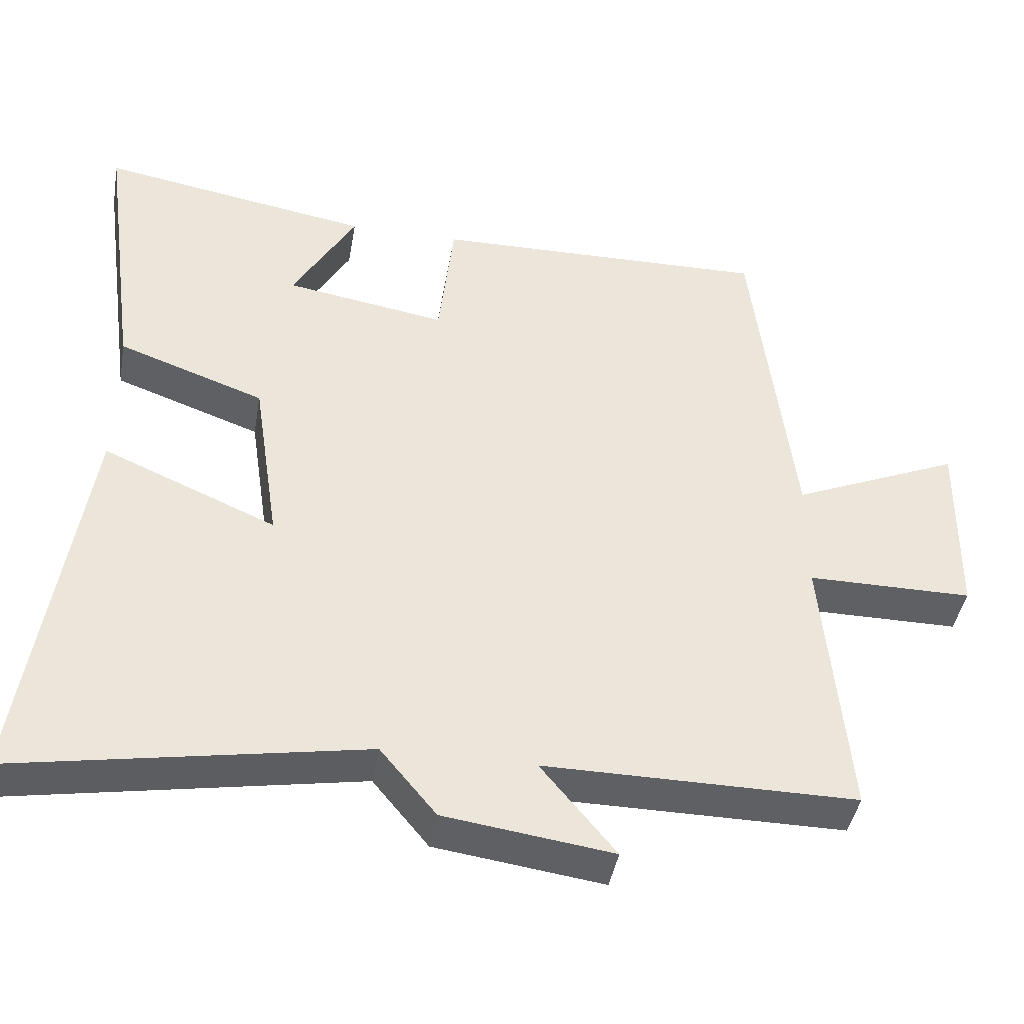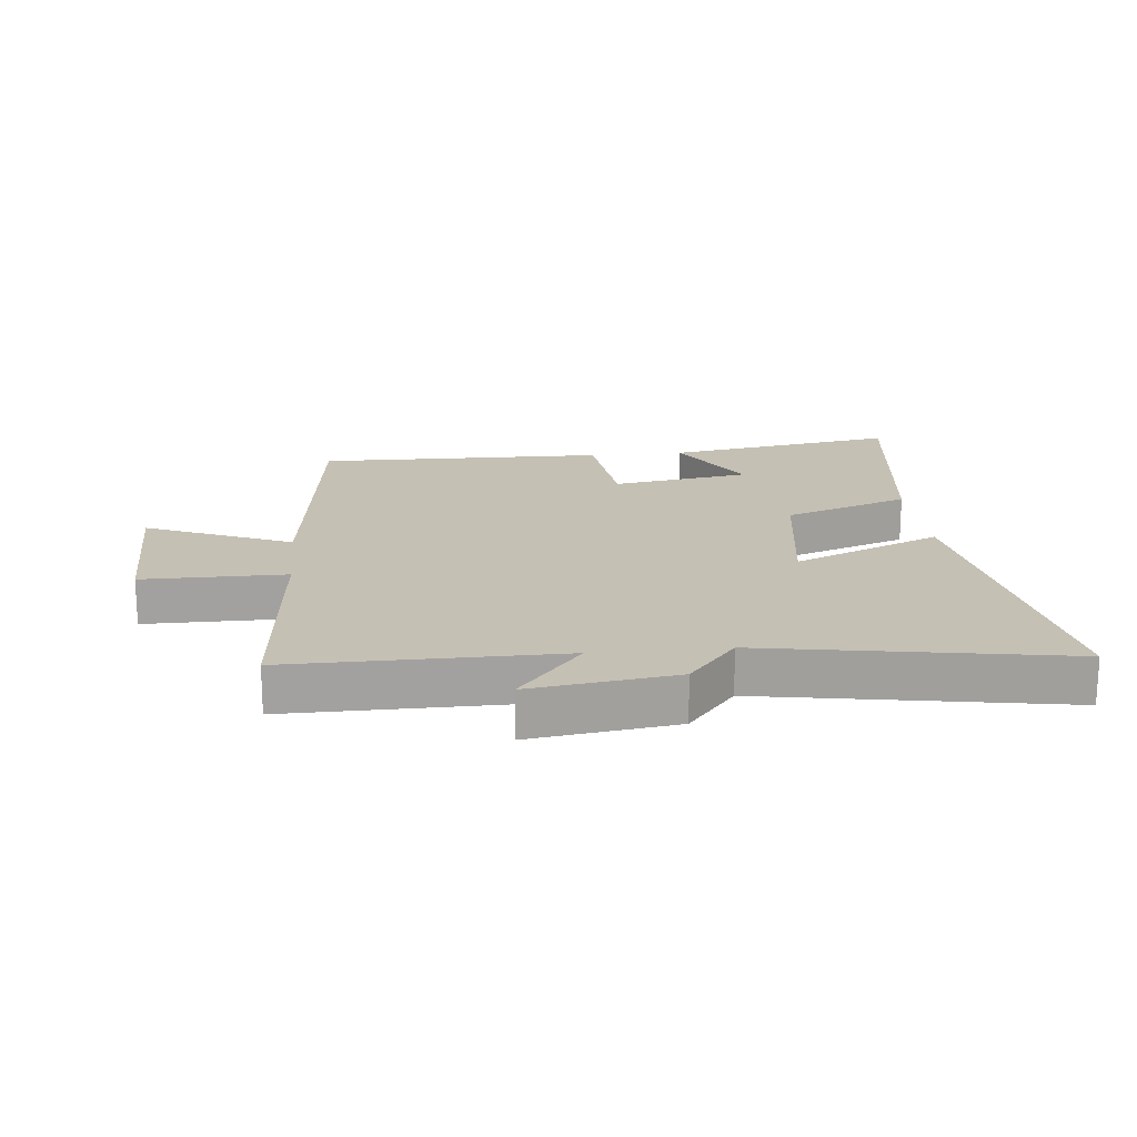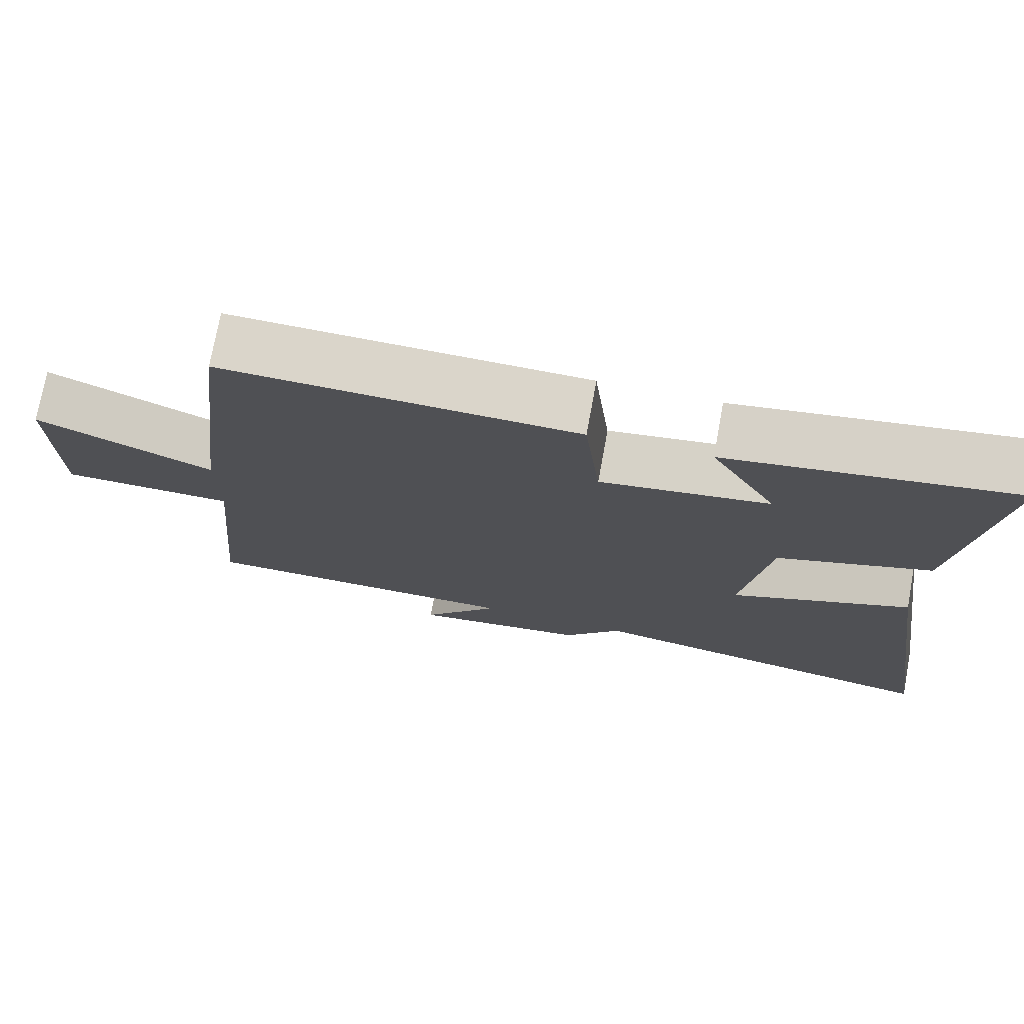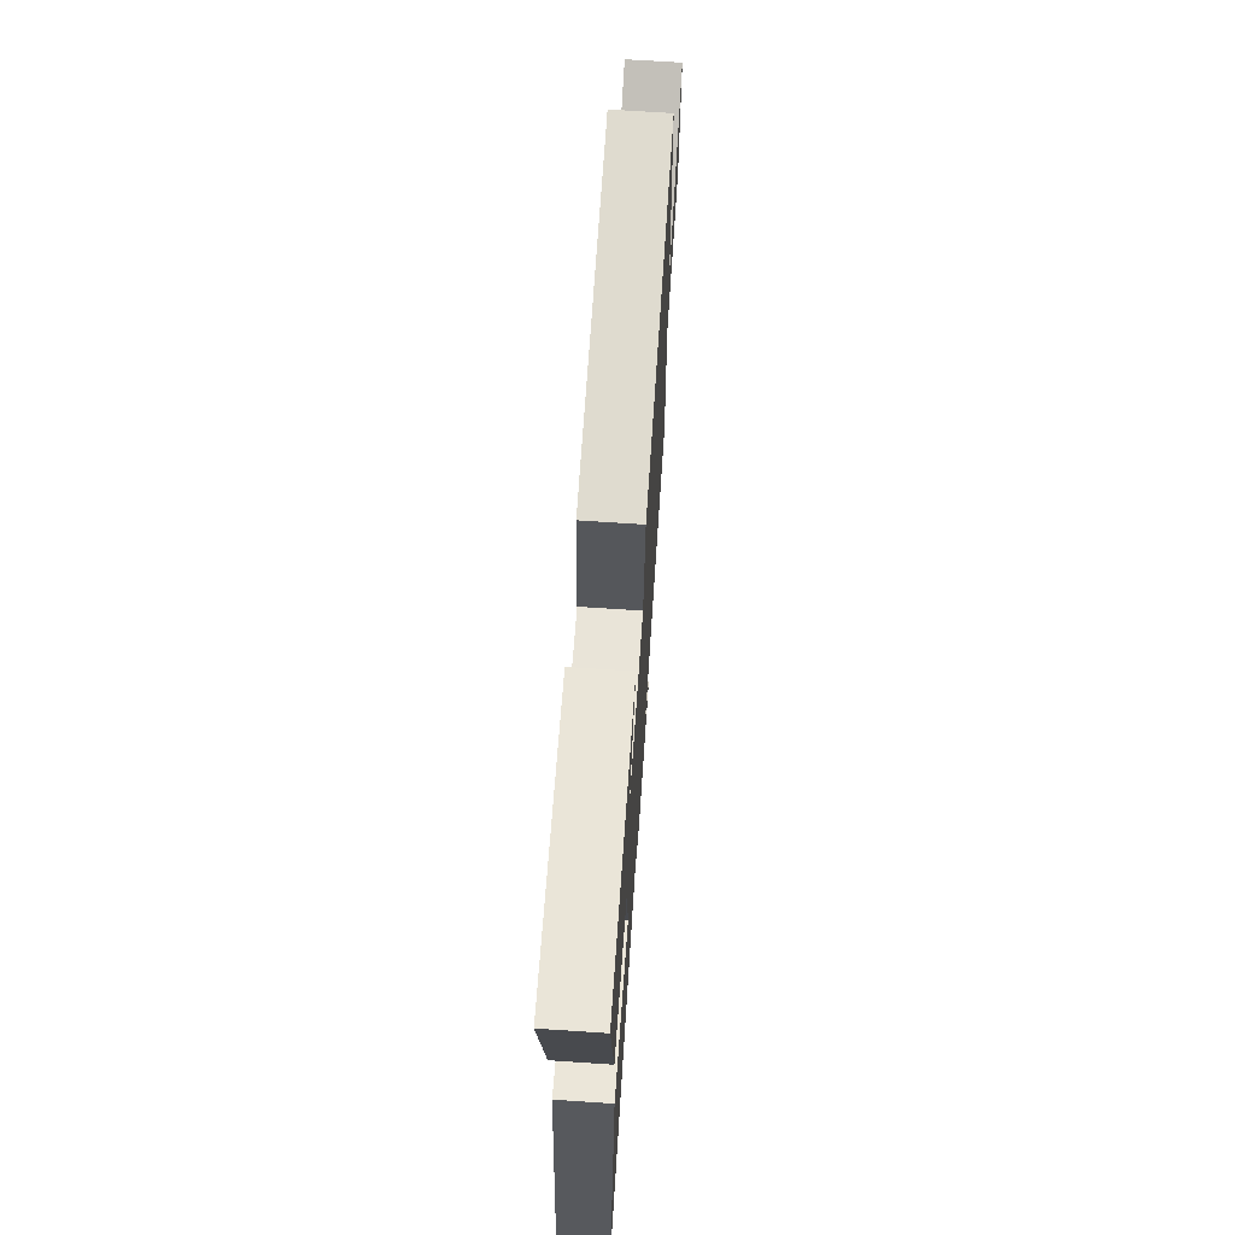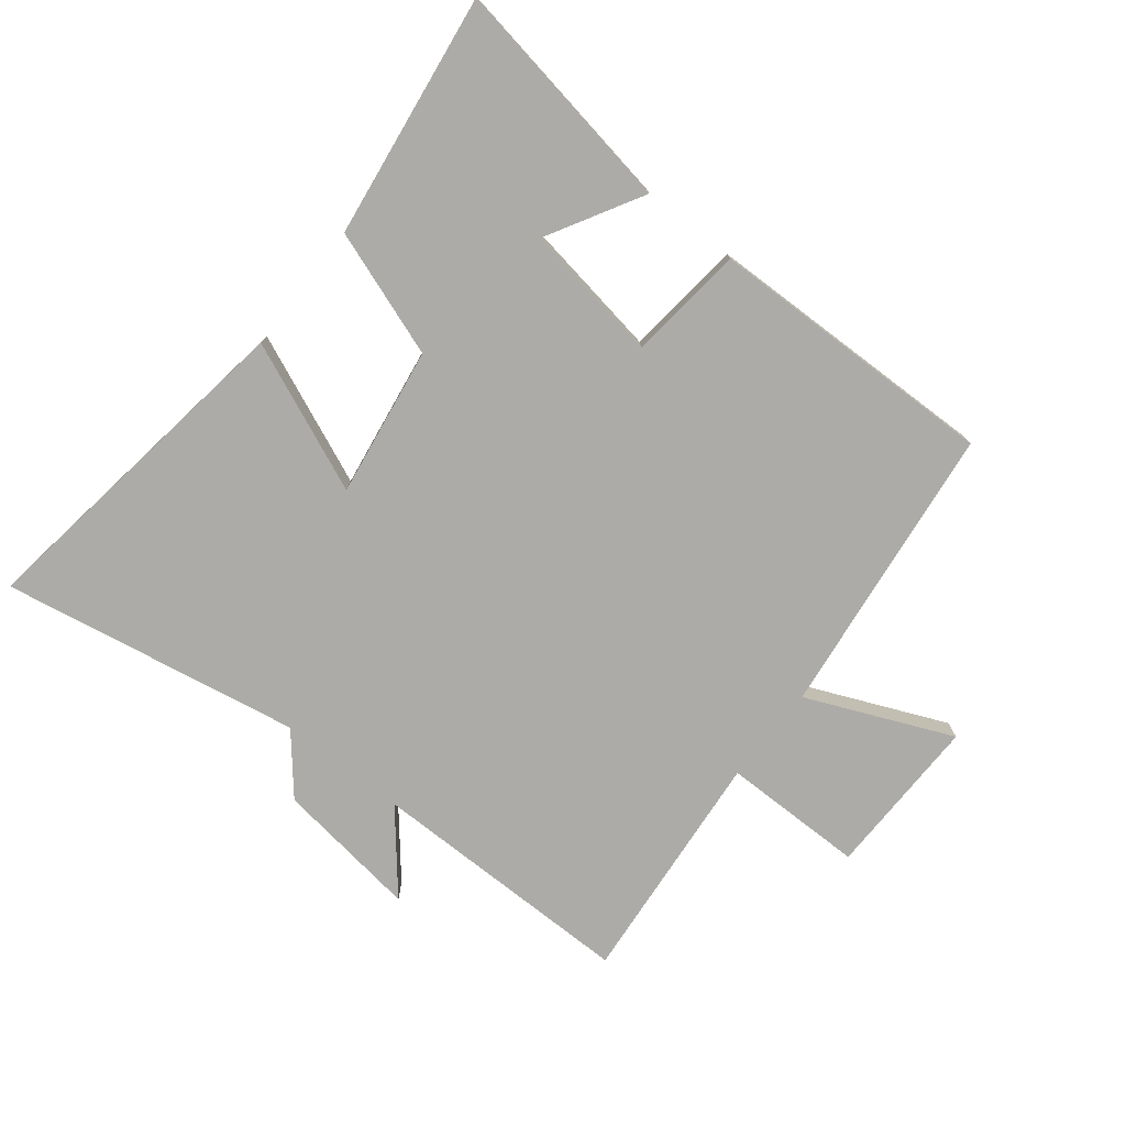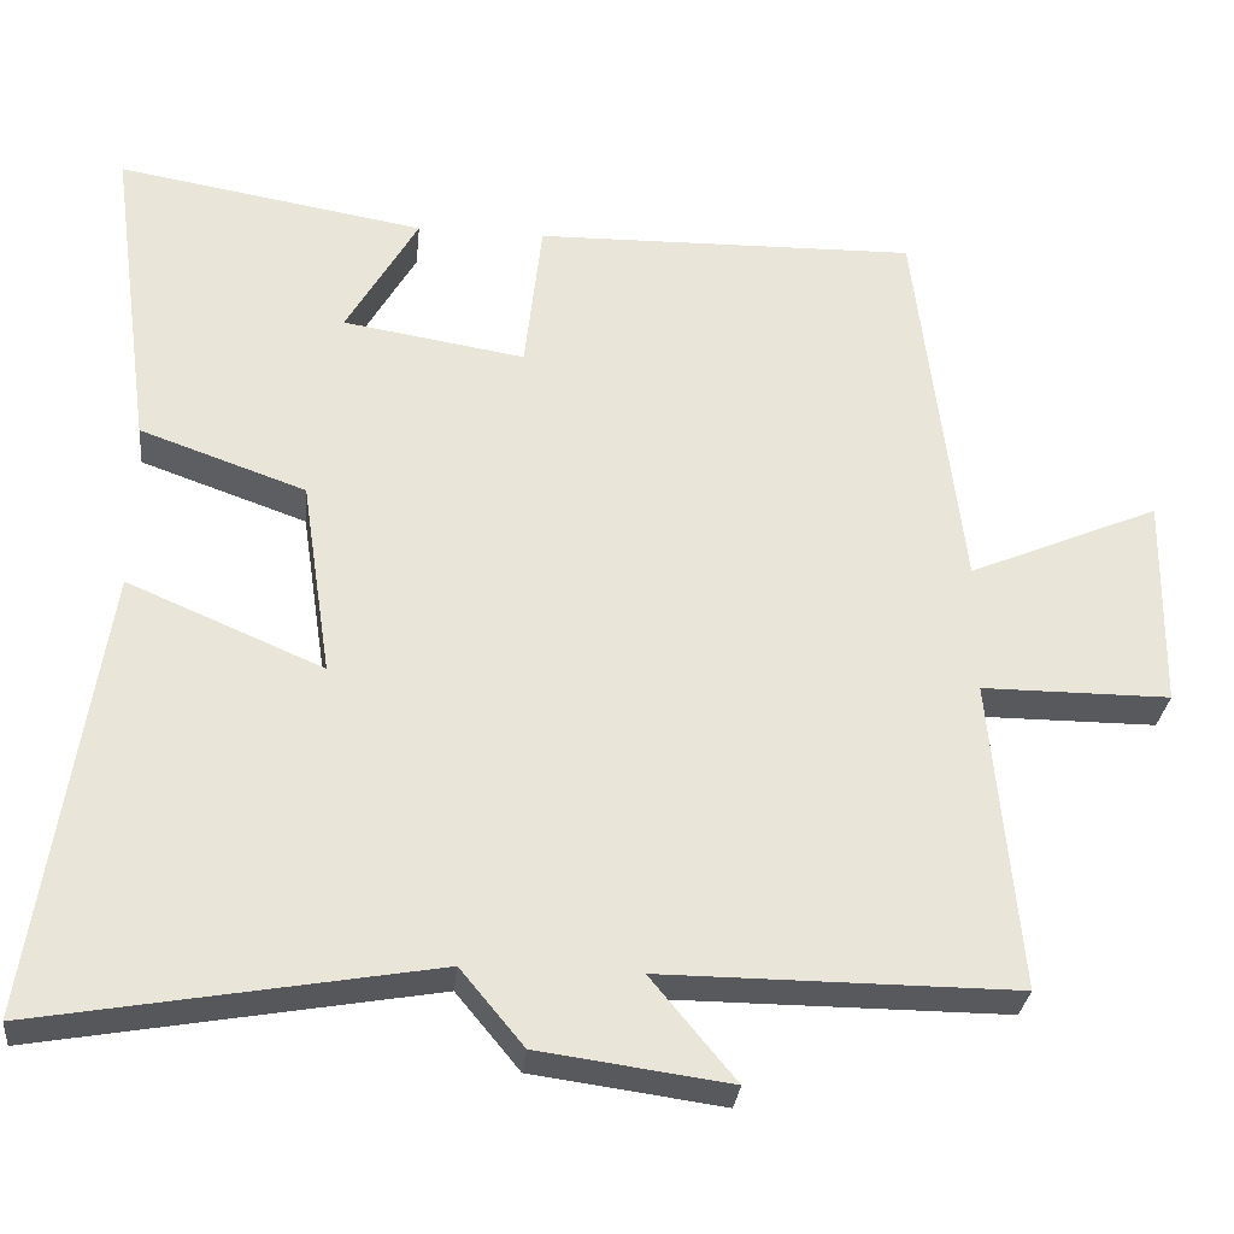
<metadata>
{"format":"obj","ext":"obj","renderer":"f3d","projection":"perspective","resolution":1024,"background":"white","views":[{"elev":-42.5,"azim":-9.8,"up":"+Z"},{"elev":18.2,"azim":174.1,"up":"+Y"},{"elev":74.3,"azim":-169.6,"up":"+Z"},{"elev":69.4,"azim":-86.2,"up":"+Z"},{"elev":-76.3,"azim":-38.2,"up":"+Y"},{"elev":-30.1,"azim":-5.8,"up":"+Z"}]}
</metadata>
<code>
v 0.534 0.07 -0.502
v 0.104 0.07 -0.5
v 0.207 0.07 -0.625
v -0.025 0.07 -0.593
v -0.102 0.07 -0.5
v -0.581 0.07 -0.584
v -0.5 0.07 -0.037
v -0.262 0.07 -0.139
v -0.298 0.07 0.101
v -0.5 0.07 0.173
v -0.553 0.07 0.564
v -0.178 0.07 0.5
v -0.265 0.07 0.348
v -0.043 0.07 0.312
v -0.022 0.07 0.5
v 0.444 0.07 0.509
v 0.5 0.07 0.038
v 0.733 0.07 0.138
v 0.729 0.07 -0.122
v 0.5 0.07 -0.122
v 0.534 0 -0.502
v 0.104 0 -0.5
v 0.207 0 -0.625
v -0.025 0 -0.593
v -0.102 0 -0.5
v -0.581 0 -0.584
v -0.5 0 -0.037
v -0.262 0 -0.139
v -0.298 0 0.101
v -0.5 0 0.173
v -0.553 0 0.564
v -0.178 0 0.5
v -0.265 0 0.348
v -0.043 0 0.312
v -0.022 0 0.5
v 0.444 0 0.509
v 0.5 0 0.038
v 0.733 0 0.138
v 0.729 0 -0.122
v 0.5 0 -0.122
f 17 18 19 20
f 15 16 17 20
f 14 15 20 1
f 13 14 1 2
f 10 11 12 13
f 9 10 13
f 8 9 13 2
f 5 6 7 8
f 4 5 8
f 2 3 4 8
f 40 39 38 37
f 40 37 36 35
f 21 40 35 34
f 22 21 34 33
f 33 32 31 30
f 33 30 29
f 22 33 29 28
f 28 27 26 25
f 28 25 24
f 28 24 23 22
f 1 21 22 2
f 2 22 23 3
f 3 23 24 4
f 4 24 25 5
f 5 25 26 6
f 6 26 27 7
f 7 27 28 8
f 8 28 29 9
f 9 29 30 10
f 10 30 31 11
f 11 31 32 12
f 12 32 33 13
f 13 33 34 14
f 14 34 35 15
f 15 35 36 16
f 16 36 37 17
f 17 37 38 18
f 18 38 39 19
f 19 39 40 20
f 20 40 21 1

</code>
